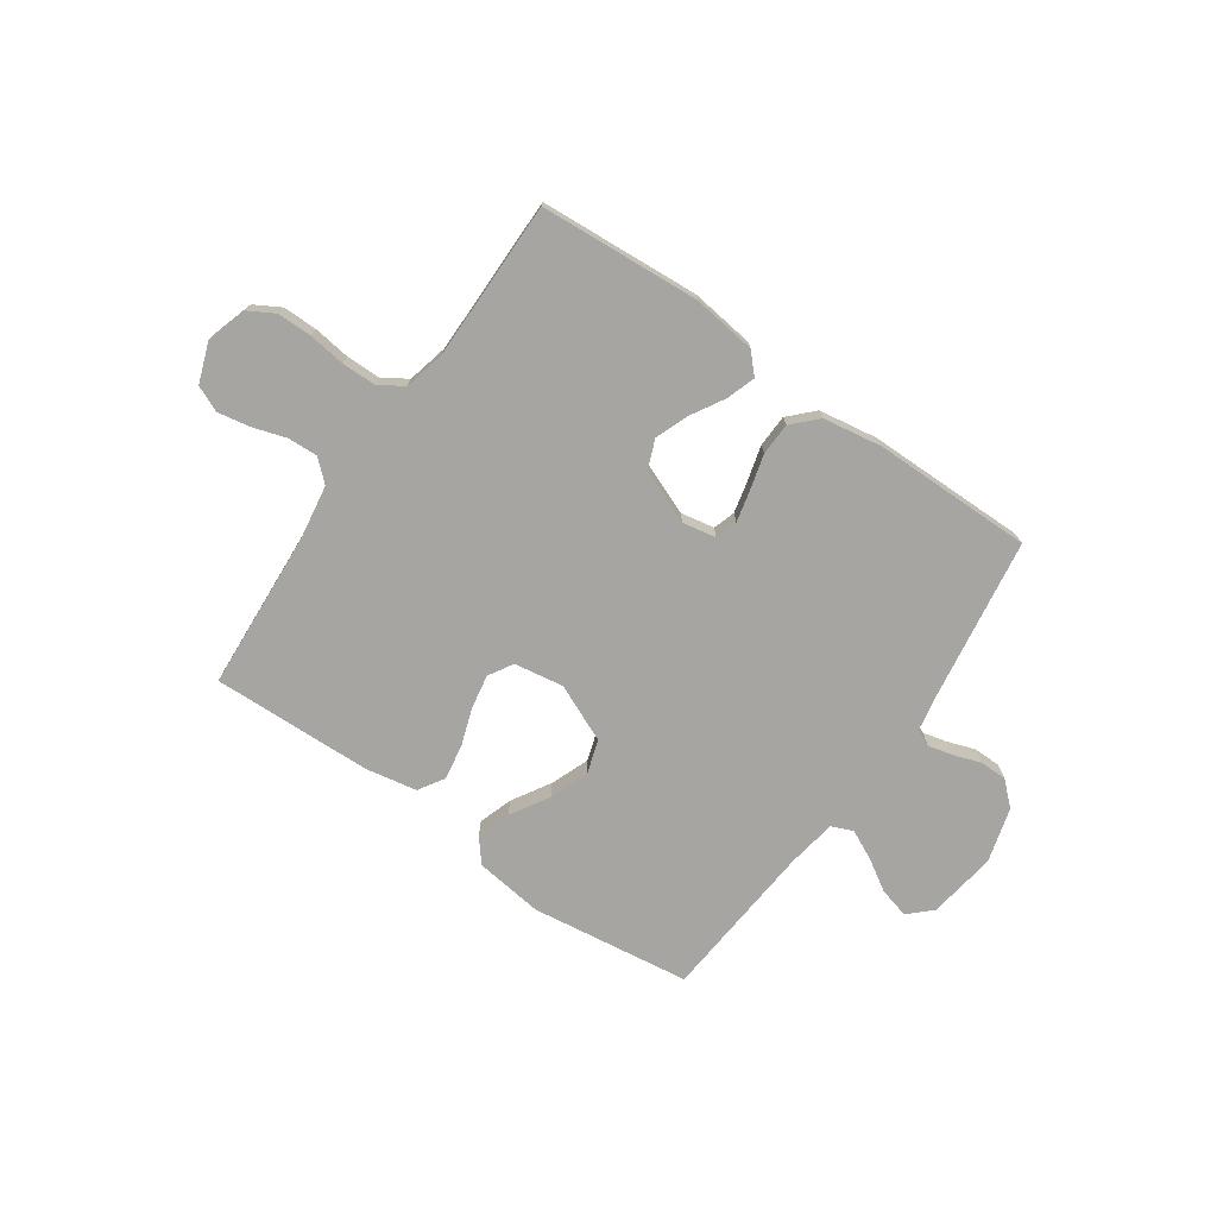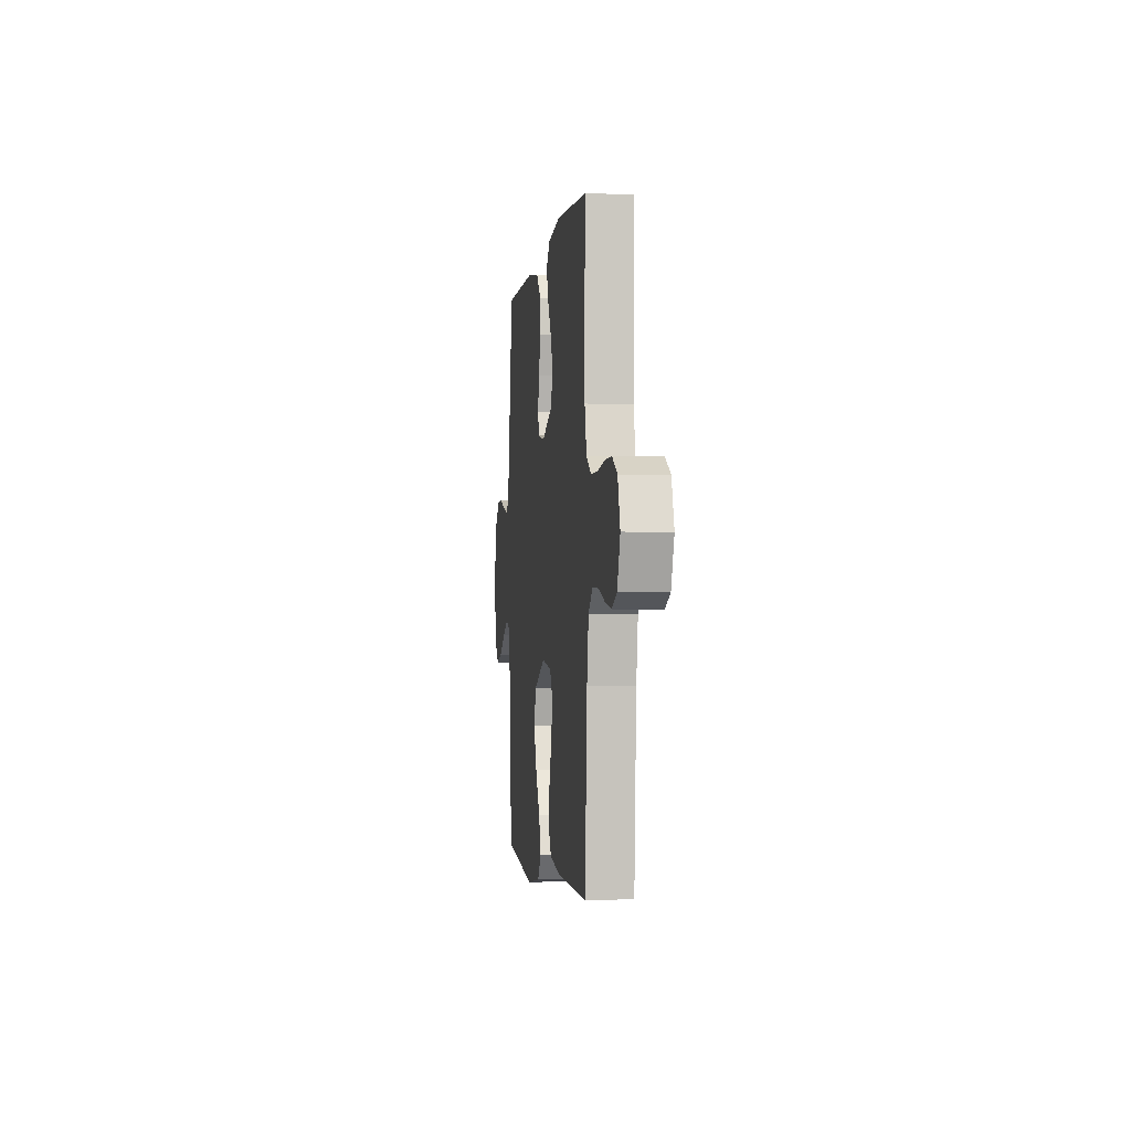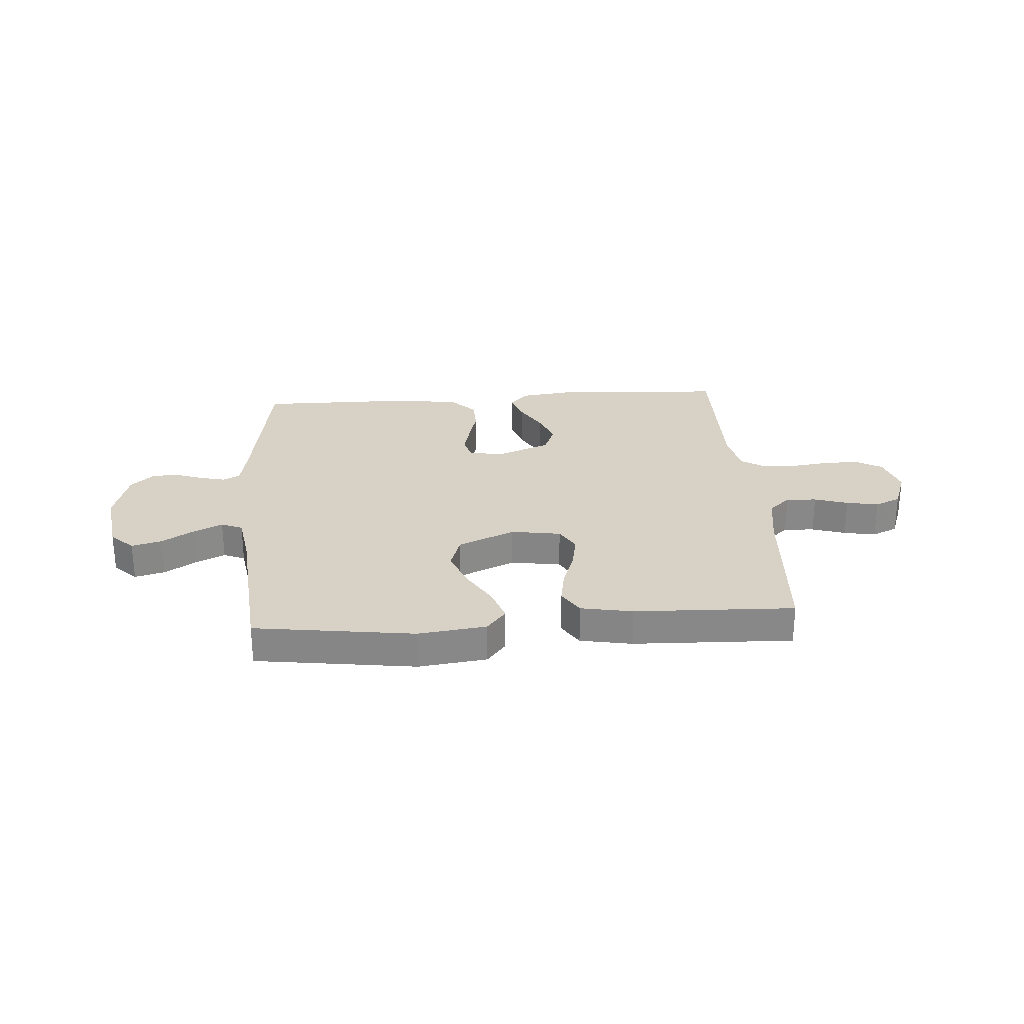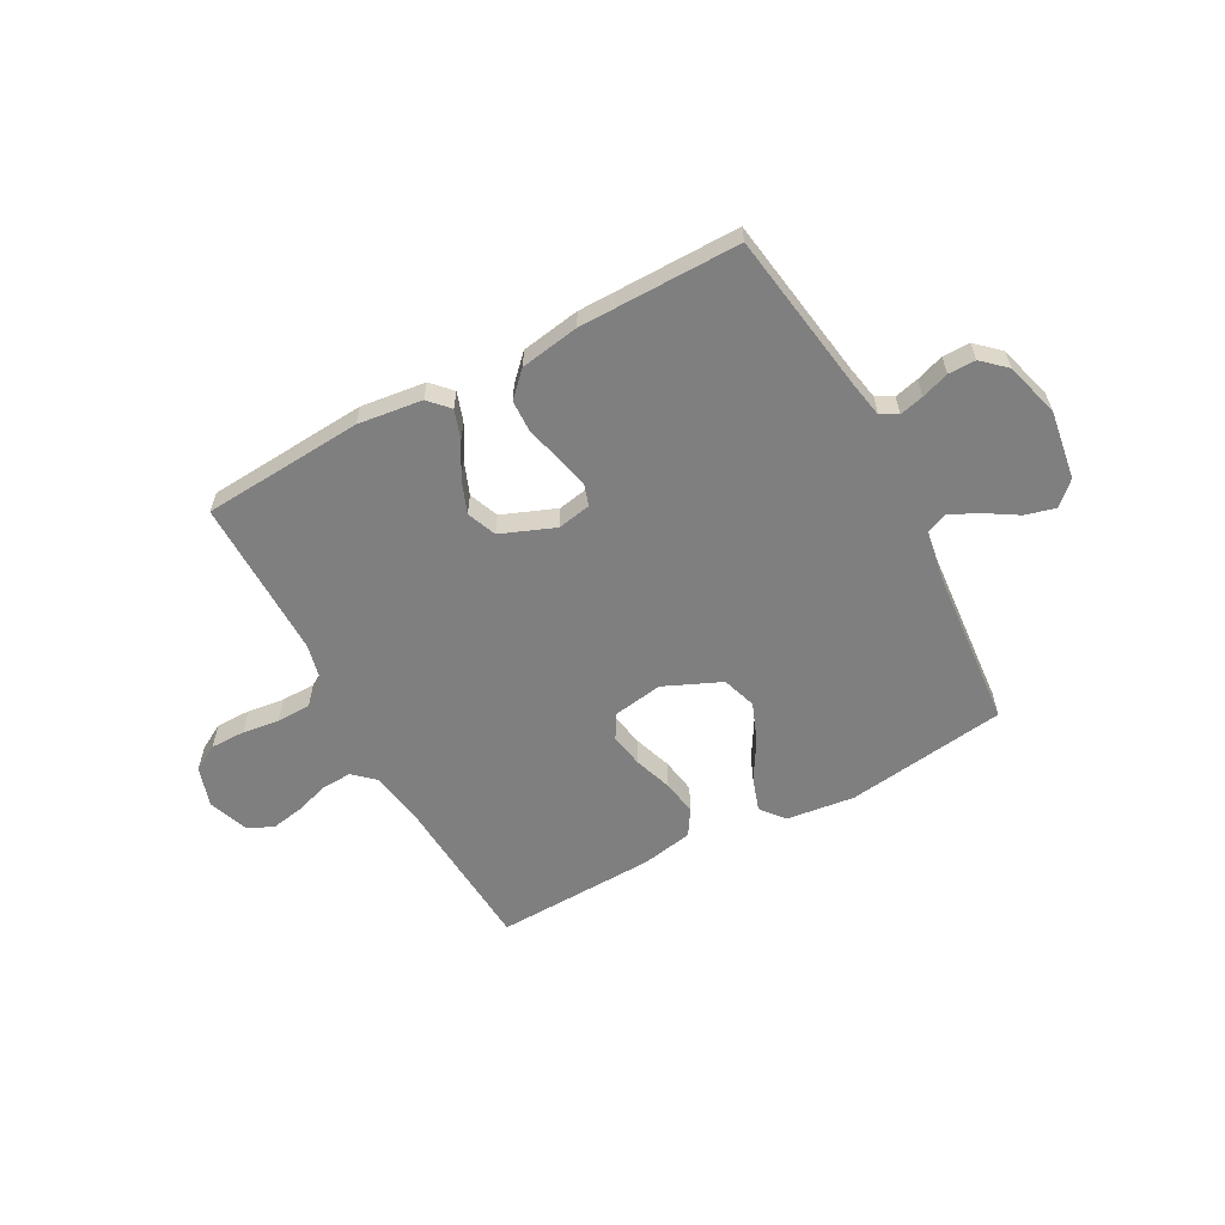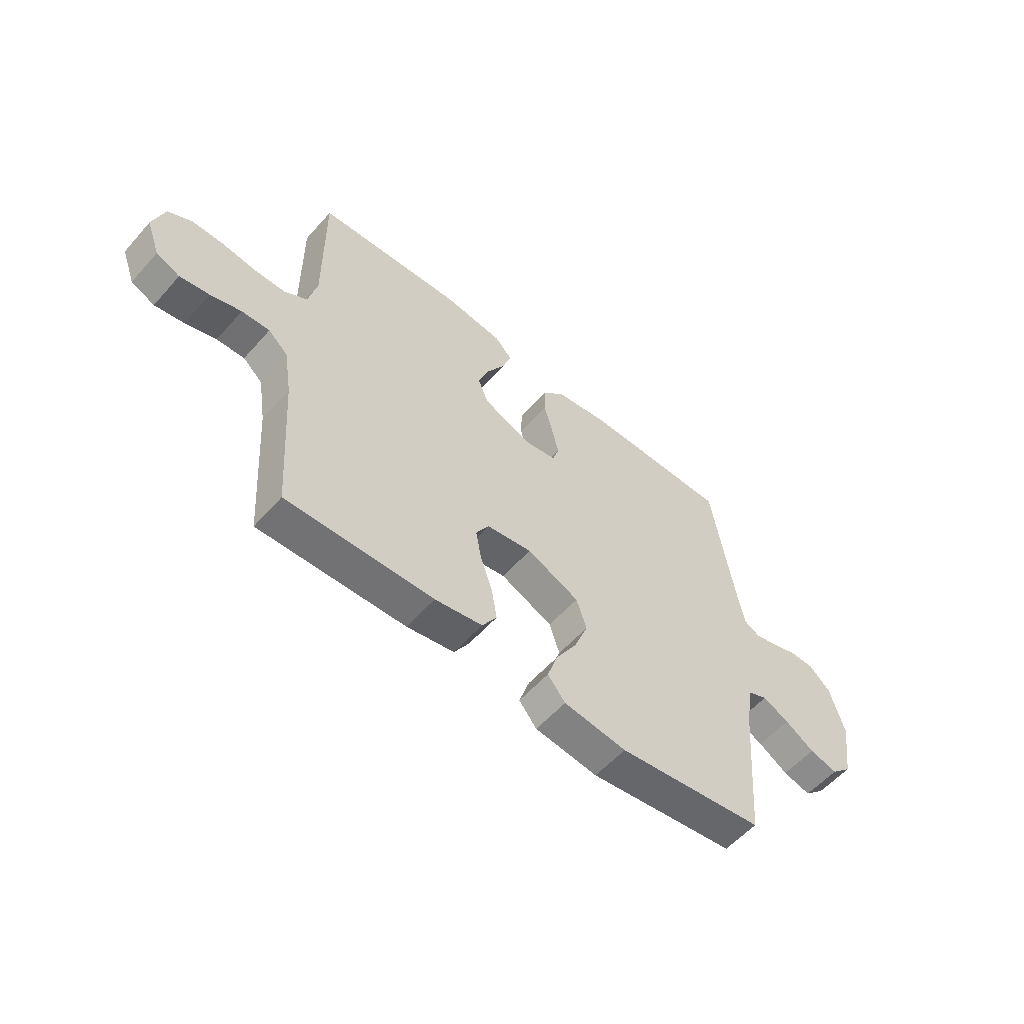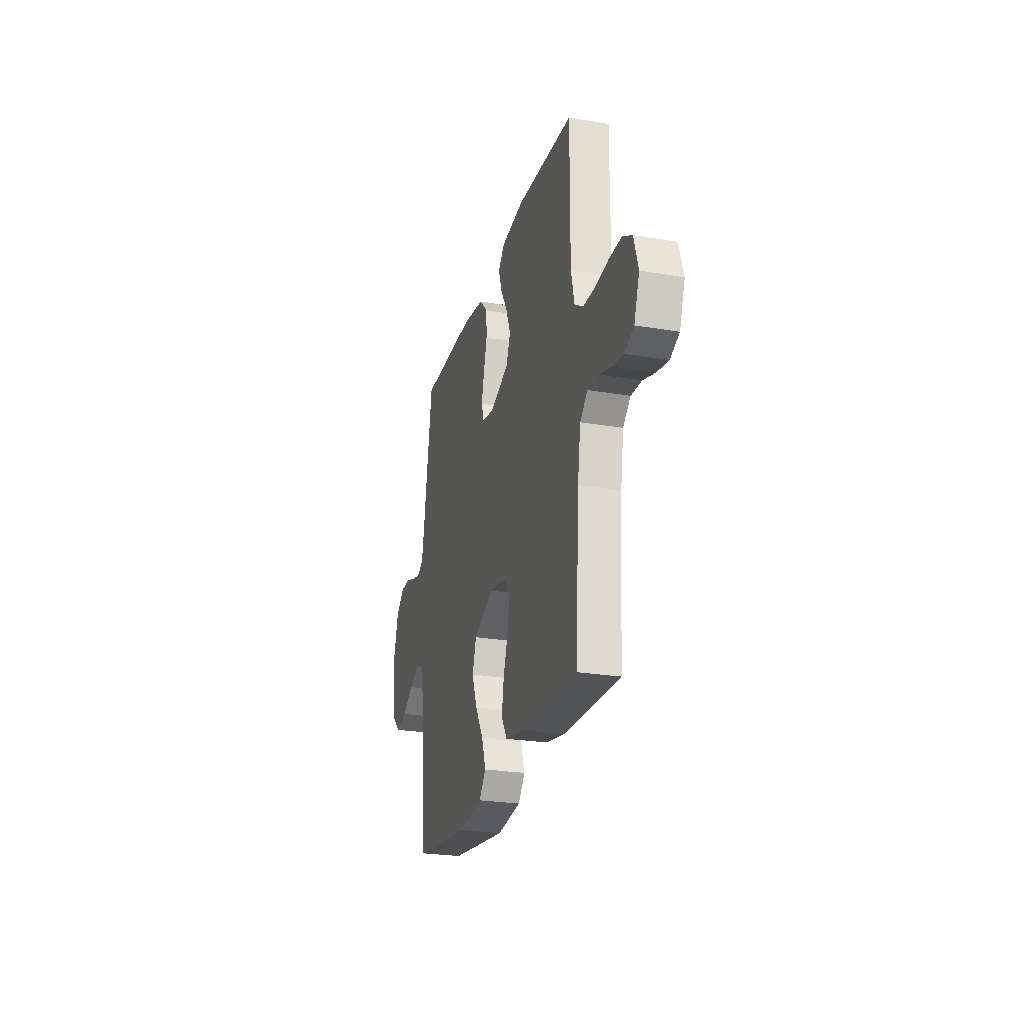
<metadata>
{"format":"obj","ext":"obj","renderer":"f3d","projection":"perspective","resolution":1024,"background":"white","views":[{"elev":-73.8,"azim":-34.9,"up":"+Y"},{"elev":-2.3,"azim":-97.3,"up":"+Z"},{"elev":27.4,"azim":175.9,"up":"+Y"},{"elev":-59.7,"azim":28.4,"up":"+Y"},{"elev":-56.8,"azim":-40.9,"up":"+Z"},{"elev":-25.2,"azim":-105.4,"up":"+Z"}]}
</metadata>
<code>
v -0.5 0.07 -0.5
v -0.52 0.07 -0.2
v -0.536 0.07 -0.099
v -0.576 0.07 -0.063
v -0.633 0.07 -0.066
v -0.696 0.07 -0.086
v -0.756 0.07 -0.097
v -0.804 0.07 -0.076
v -0.832 0.07 0
v -0.809 0.07 0.075
v -0.76 0.07 0.103
v -0.695 0.07 0.103
v -0.626 0.07 0.094
v -0.562 0.07 0.095
v -0.516 0.07 0.124
v -0.498 0.07 0.2
v -0.5 0.07 0.5
v -0.2 0.07 0.521
v -0.08 0.07 0.506
v -0.045 0.07 0.469
v -0.063 0.07 0.415
v -0.099 0.07 0.353
v -0.123 0.07 0.291
v -0.101 0.07 0.236
v 0 0.07 0.196
v 0.063 0.07 0.208
v 0.076 0.07 0.249
v 0.062 0.07 0.308
v 0.044 0.07 0.374
v 0.046 0.07 0.435
v 0.09 0.07 0.48
v 0.2 0.07 0.498
v 0.5 0.07 0.5
v 0.546 0.07 0.2
v 0.559 0.07 0.131
v 0.591 0.07 0.114
v 0.636 0.07 0.125
v 0.688 0.07 0.143
v 0.739 0.07 0.143
v 0.783 0.07 0.103
v 0.812 0.07 0
v 0.793 0.07 -0.128
v 0.751 0.07 -0.168
v 0.694 0.07 -0.153
v 0.634 0.07 -0.116
v 0.58 0.07 -0.09
v 0.54 0.07 -0.107
v 0.525 0.07 -0.2
v 0.5 0.07 -0.5
v 0.2 0.07 -0.541
v 0.072 0.07 -0.525
v 0.036 0.07 -0.481
v 0.057 0.07 -0.418
v 0.1 0.07 -0.346
v 0.128 0.07 -0.274
v 0.107 0.07 -0.21
v 0 0.07 -0.163
v -0.093 0.07 -0.178
v -0.12 0.07 -0.224
v -0.108 0.07 -0.288
v -0.084 0.07 -0.358
v -0.073 0.07 -0.424
v -0.103 0.07 -0.472
v -0.2 0.07 -0.49
v -0.5 0 -0.5
v -0.52 0 -0.2
v -0.536 0 -0.099
v -0.576 0 -0.063
v -0.633 0 -0.066
v -0.696 0 -0.086
v -0.756 0 -0.097
v -0.804 0 -0.076
v -0.832 0 0
v -0.809 0 0.075
v -0.76 0 0.103
v -0.695 0 0.103
v -0.626 0 0.094
v -0.562 0 0.095
v -0.516 0 0.124
v -0.498 0 0.2
v -0.5 0 0.5
v -0.2 0 0.521
v -0.08 0 0.506
v -0.045 0 0.469
v -0.063 0 0.415
v -0.099 0 0.353
v -0.123 0 0.291
v -0.101 0 0.236
v 0 0 0.196
v 0.063 0 0.208
v 0.076 0 0.249
v 0.062 0 0.308
v 0.044 0 0.374
v 0.046 0 0.435
v 0.09 0 0.48
v 0.2 0 0.498
v 0.5 0 0.5
v 0.546 0 0.2
v 0.559 0 0.131
v 0.591 0 0.114
v 0.636 0 0.125
v 0.688 0 0.143
v 0.739 0 0.143
v 0.783 0 0.103
v 0.812 0 0
v 0.793 0 -0.128
v 0.751 0 -0.168
v 0.694 0 -0.153
v 0.634 0 -0.116
v 0.58 0 -0.09
v 0.54 0 -0.107
v 0.525 0 -0.2
v 0.5 0 -0.5
v 0.2 0 -0.541
v 0.072 0 -0.525
v 0.036 0 -0.481
v 0.057 0 -0.418
v 0.1 0 -0.346
v 0.128 0 -0.274
v 0.107 0 -0.21
v 0 0 -0.163
v -0.093 0 -0.178
v -0.12 0 -0.224
v -0.108 0 -0.288
v -0.084 0 -0.358
v -0.073 0 -0.424
v -0.103 0 -0.472
v -0.2 0 -0.49
f 63 64 1 2
f 60 61 62 63
f 59 60 63 2
f 58 59 2 3
f 57 58 3 4
f 51 52 53 54
f 51 54 55
f 48 49 50 51
f 47 48 51 55
f 46 47 55 56
f 42 43 44 45
f 42 45 46
f 41 42 46
f 37 38 39 40
f 36 37 40 41
f 31 32 33 34
f 31 34 35
f 28 29 30 31
f 27 28 31 35
f 26 27 35 36
f 19 20 21 22
f 19 22 23
f 16 17 18 19
f 15 16 19 23
f 14 15 23 24
f 10 11 12 13
f 10 13 14
f 9 10 14
f 5 6 7 8
f 5 8 9 14
f 41 46 56 57
f 41 57 4
f 25 26 36 41
f 25 41 4
f 14 24 25
f 4 5 14 25
f 66 65 128 127
f 127 126 125 124
f 66 127 124 123
f 67 66 123 122
f 68 67 122 121
f 118 117 116 115
f 119 118 115
f 115 114 113 112
f 119 115 112 111
f 120 119 111 110
f 109 108 107 106
f 110 109 106
f 110 106 105
f 104 103 102 101
f 105 104 101 100
f 98 97 96 95
f 99 98 95
f 95 94 93 92
f 99 95 92 91
f 100 99 91 90
f 86 85 84 83
f 87 86 83
f 83 82 81 80
f 87 83 80 79
f 88 87 79 78
f 77 76 75 74
f 78 77 74
f 78 74 73
f 72 71 70 69
f 78 73 72 69
f 121 120 110 105
f 68 121 105
f 105 100 90 89
f 68 105 89
f 89 88 78
f 89 78 69 68
f 1 65 66 2
f 2 66 67 3
f 3 67 68 4
f 4 68 69 5
f 5 69 70 6
f 6 70 71 7
f 7 71 72 8
f 8 72 73 9
f 9 73 74 10
f 10 74 75 11
f 11 75 76 12
f 12 76 77 13
f 13 77 78 14
f 14 78 79 15
f 15 79 80 16
f 16 80 81 17
f 17 81 82 18
f 18 82 83 19
f 19 83 84 20
f 20 84 85 21
f 21 85 86 22
f 22 86 87 23
f 23 87 88 24
f 24 88 89 25
f 25 89 90 26
f 26 90 91 27
f 27 91 92 28
f 28 92 93 29
f 29 93 94 30
f 30 94 95 31
f 31 95 96 32
f 32 96 97 33
f 33 97 98 34
f 34 98 99 35
f 35 99 100 36
f 36 100 101 37
f 37 101 102 38
f 38 102 103 39
f 39 103 104 40
f 40 104 105 41
f 41 105 106 42
f 42 106 107 43
f 43 107 108 44
f 44 108 109 45
f 45 109 110 46
f 46 110 111 47
f 47 111 112 48
f 48 112 113 49
f 49 113 114 50
f 50 114 115 51
f 51 115 116 52
f 52 116 117 53
f 53 117 118 54
f 54 118 119 55
f 55 119 120 56
f 56 120 121 57
f 57 121 122 58
f 58 122 123 59
f 59 123 124 60
f 60 124 125 61
f 61 125 126 62
f 62 126 127 63
f 63 127 128 64
f 64 128 65 1

</code>
